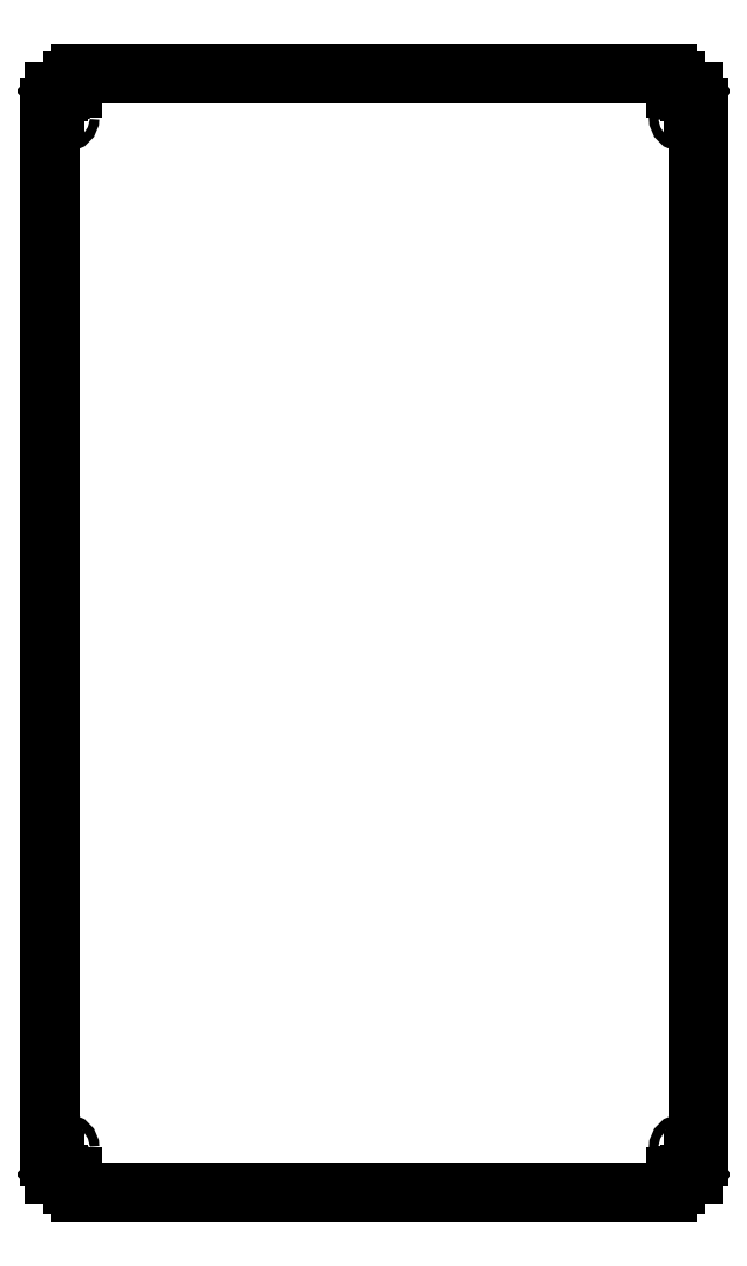
<metadata>
{"format":"dxf","ext":"dxf","renderer":"ezdxf+matplotlib","layout":"modelspace","background":"white","min_lineweight":24,"dpi":150}
</metadata>
<code>
0
SECTION
2
ENTITIES
0
LINE
8
0
10
159.2
20
90.18
11
658.2
21
90.18
0
LINE
8
0
10
154.2
20
94.68
11
154.7
21
94.68
0
LINE
8
0
10
662.7
20
94.68
11
663.2
21
94.68
0
LINE
8
0
10
137.7
20
105.2
11
140.2
21
105.2
0
LINE
8
0
10
677.2
20
105.2
11
679.7
21
105.2
0
LINE
8
0
10
135.2
20
120.2
11
133.7
21
120.2
0
LINE
8
0
10
682.2
20
120.2
11
683.7
21
120.2
0
LINE
8
0
10
133.7
20
1010
11
133.7
21
120.2
0
LINE
8
0
10
137.7
20
1025
11
137.7
21
1013
0
LINE
8
0
10
137.7
20
117.7
11
137.7
21
105.2
0
LINE
8
0
10
152.2
20
1034
11
152.2
21
1028
0
LINE
8
0
10
152.2
20
102.7
11
152.2
21
96.68
0
LINE
8
0
10
677.2
20
1025
11
675.4
21
1023
0
LINE
8
0
10
675.4
20
106.9
11
677.2
21
105.2
0
LINE
8
0
10
140.2
20
105.2
11
141.9
21
106.9
0
LINE
8
0
10
141.9
20
1023
11
140.2
21
1025
0
LINE
8
0
10
665.2
20
96.68
11
665.2
21
102.7
0
LINE
8
0
10
665.2
20
1028
11
665.2
21
1034
0
LINE
8
0
10
679.7
20
105.2
11
679.7
21
117.7
0
LINE
8
0
10
679.7
20
1013
11
679.7
21
1025
0
LINE
8
0
10
683.7
20
120.2
11
683.7
21
1010
0
LINE
8
0
10
135.2
20
1010
11
133.7
21
1010
0
LINE
8
0
10
682.2
20
1010
11
683.7
21
1010
0
LINE
8
0
10
679.7
20
1025
11
677.2
21
1025
0
LINE
8
0
10
140.2
20
1025
11
137.7
21
1025
0
LINE
8
0
10
663.2
20
1036
11
662.7
21
1036
0
LINE
8
0
10
154.7
20
1036
11
154.2
21
1036
0
LINE
8
0
10
658.2
20
1040
11
159.2
21
1040
0
ARC
8
0
10
146.2
20
102.7
40
6
50
0
51
135
0
ARC
8
0
10
671.2
20
102.7
40
6
50
45
51
180
0
ARC
8
0
10
671.2
20
1028
40
6
50
180
51
315
0
ARC
8
0
10
146.2
20
1028
40
6
50
225
51
360
0
ARC
8
0
10
154.7
20
90.18
40
4.5
50
0
51
90
0
ARC
8
0
10
662.7
20
90.18
40
4.5
50
90
51
180
0
ARC
8
0
10
662.7
20
1040
40
4.5
50
180
51
270
0
ARC
8
0
10
154.7
20
1040
40
4.5
50
270
51
360
0
CIRCLE
8
0
10
146.2
20
127.7
40
4
0
CIRCLE
8
0
10
671.2
20
127.7
40
4
0
CIRCLE
8
0
10
671.2
20
1003
40
4
0
CIRCLE
8
0
10
146.2
20
1003
40
4
0
ARC
8
0
10
135.2
20
117.7
40
2.5
50
0
51
90
0
ARC
8
0
10
682.2
20
117.7
40
2.5
50
90
51
180
0
ARC
8
0
10
682.2
20
1013
40
2.5
50
180
51
270
0
ARC
8
0
10
135.2
20
1013
40
2.5
50
270
51
360
0
ARC
8
0
10
154.2
20
96.68
40
2
50
180
51
270
0
ARC
8
0
10
663.2
20
96.68
40
2
50
270
51
360
0
ARC
8
0
10
663.2
20
1034
40
2
50
0
51
90
0
ARC
8
0
10
154.2
20
1034
40
2
50
90
51
180
0
ENDSEC
0
EOF

</code>
